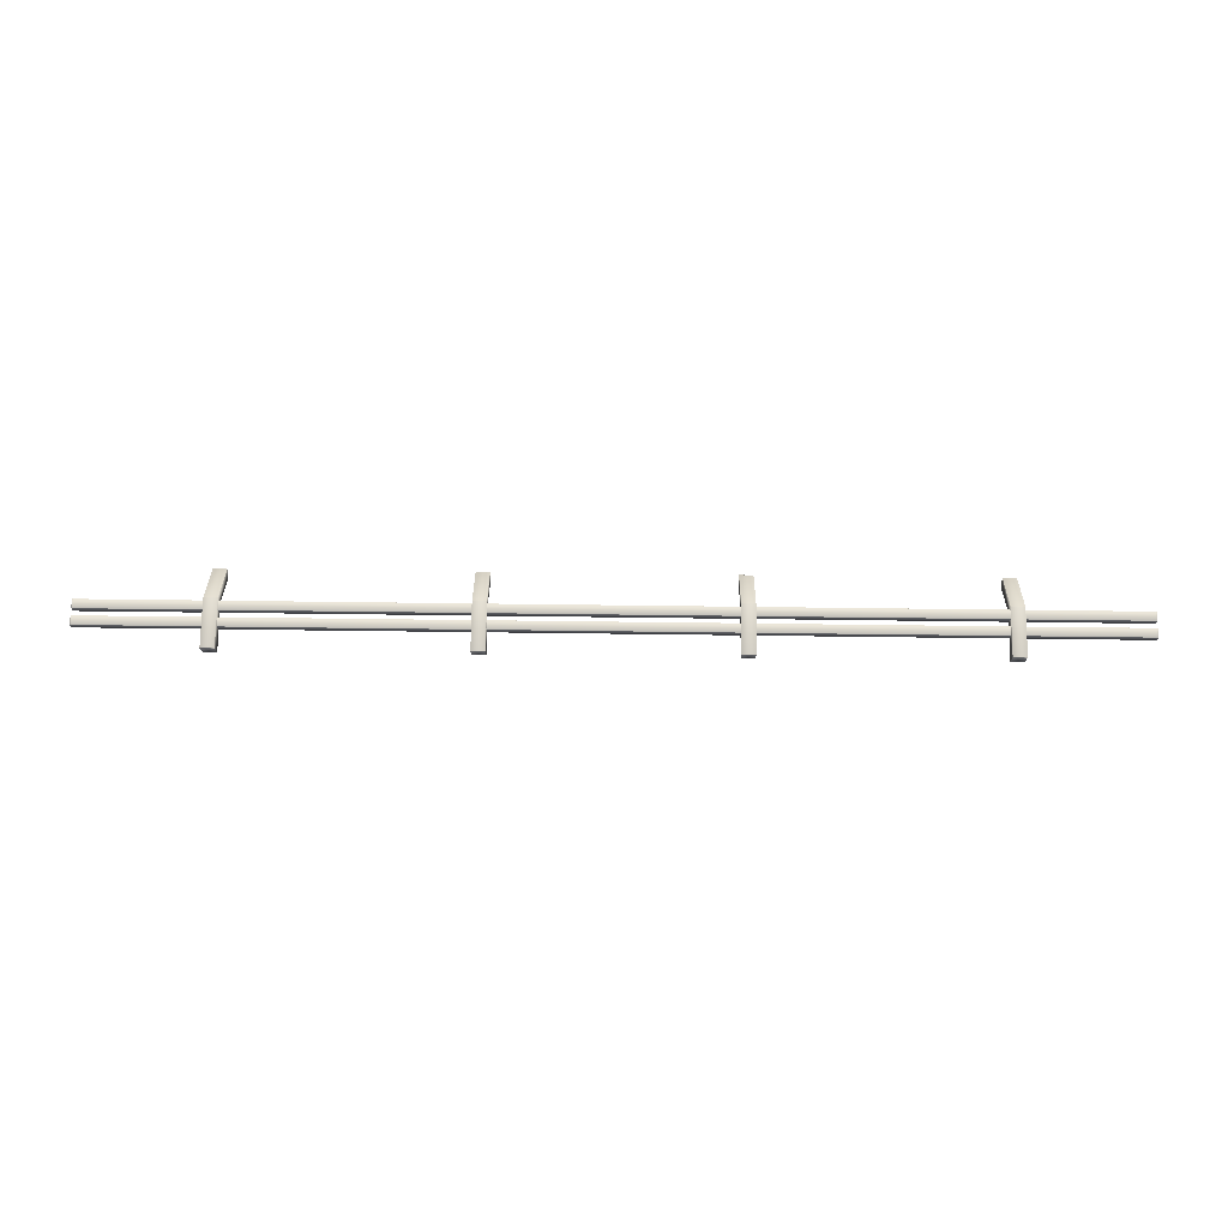
<metadata>
{"format":"obj","ext":"obj","renderer":"f3d","projection":"perspective","resolution":1024,"background":"white","views":[{"elev":73.7,"azim":0.7,"up":"+Z"}]}
</metadata>
<code>
o Cube.001_Cube.027
v -2.013 2.066 0.01814
v -2.013 2.066 0.01818
v -2.018 2.066 0.01814
v -2.013 2.102 0.01818
v -2.013 2.102 0.01814
v -2.018 2.102 0.01814
v -2.013 2.066 -0.01814
v -2.018 2.066 -0.01814
v -2.013 2.066 -0.01818
v -2.013 2.102 -0.01814
v -2.013 2.102 -0.01818
v -2.018 2.102 -0.01814
v 2.013 2.066 0.01814
v 2.018 2.066 0.01814
v 2.013 2.066 0.01818
v 2.013 2.102 0.01814
v 2.013 2.102 0.01818
v 2.018 2.102 0.01814
v 2.013 2.066 -0.01814
v 2.013 2.066 -0.01818
v 2.018 2.066 -0.01814
v 2.013 2.102 -0.01814
v 2.018 2.102 -0.01814
v 2.013 2.102 -0.01818
v 1.472 1.98 0.02767
v 1.472 1.98 0.02772
v 1.472 1.98 0.02767
v 1.472 2.175 0.02772
v 1.472 2.176 0.02758
v 1.472 2.176 0.02767
v 1.472 1.98 -0.02767
v 1.472 1.98 -0.02767
v 1.472 1.98 -0.02772
v 1.472 2.175 -0.02772
v 1.472 2.176 -0.02767
v 1.472 2.176 -0.02784
v 1.528 1.98 0.02767
v 1.528 1.98 0.02767
v 1.528 1.98 0.02772
v 1.528 2.175 0.02772
v 1.528 2.176 0.02767
v 1.528 2.176 0.02758
v 1.528 1.98 -0.02767
v 1.528 1.98 -0.02772
v 1.528 1.98 -0.02767
v 1.528 2.176 -0.02784
v 1.528 2.176 -0.02767
v 1.528 2.175 -0.02772
v -0.5277 1.98 0.02767
v -0.5277 1.98 0.02772
v -0.5277 1.98 0.02767
v -0.5277 2.175 0.02772
v -0.5277 2.176 0.02758
v -0.5277 2.176 0.02767
v -0.5277 1.98 -0.02767
v -0.5277 1.98 -0.02767
v -0.5277 1.98 -0.02772
v -0.5277 2.175 -0.02772
v -0.5277 2.176 -0.02767
v -0.5277 2.176 -0.02784
v -0.4723 1.98 0.02767
v -0.4723 1.98 0.02767
v -0.4723 1.98 0.02772
v -0.4723 2.175 0.02772
v -0.4723 2.176 0.02767
v -0.4723 2.176 0.02758
v -0.4723 1.98 -0.02767
v -0.4723 1.98 -0.02772
v -0.4723 1.98 -0.02767
v -0.4723 2.176 -0.02784
v -0.4723 2.176 -0.02767
v -0.4723 2.175 -0.02772
v 0.4723 1.98 0.02767
v 0.4723 1.98 0.02772
v 0.4723 1.98 0.02767
v 0.4723 2.175 0.02772
v 0.4723 2.176 0.02758
v 0.4723 2.176 0.02767
v 0.4723 1.98 -0.02767
v 0.4723 1.98 -0.02767
v 0.4723 1.98 -0.02772
v 0.4723 2.175 -0.02772
v 0.4723 2.176 -0.02767
v 0.4723 2.176 -0.02784
v 0.5277 1.98 0.02767
v 0.5277 1.98 0.02767
v 0.5277 1.98 0.02772
v 0.5277 2.175 0.02772
v 0.5277 2.176 0.02767
v 0.5277 2.176 0.02758
v 0.5277 1.98 -0.02767
v 0.5277 1.98 -0.02772
v 0.5277 1.98 -0.02767
v 0.5277 2.176 -0.02784
v 0.5277 2.176 -0.02767
v 0.5277 2.175 -0.02772
v -1.528 1.98 0.02767
v -1.528 1.98 0.02772
v -1.528 1.98 0.02767
v -1.528 2.175 0.02772
v -1.528 2.176 0.02758
v -1.528 2.176 0.02767
v -1.528 1.98 -0.02767
v -1.528 1.98 -0.02767
v -1.528 1.98 -0.02772
v -1.528 2.175 -0.02772
v -1.528 2.176 -0.02767
v -1.528 2.176 -0.02784
v -1.472 1.98 0.02767
v -1.472 1.98 0.02767
v -1.472 1.98 0.02772
v -1.472 2.175 0.02772
v -1.472 2.176 0.02767
v -1.472 2.176 0.02758
v -1.472 1.98 -0.02767
v -1.472 1.98 -0.02772
v -1.472 1.98 -0.02767
v -1.472 2.176 -0.02784
v -1.472 2.176 -0.02767
v -1.472 2.175 -0.02772
v 1.472 2.33 -0.1102
v 1.472 2.33 -0.1101
v 1.472 2.33 -0.1103
v 1.472 2.304 -0.1466
v 1.472 2.304 -0.1467
v 1.472 2.304 -0.1467
v 1.528 2.304 -0.1467
v 1.528 2.304 -0.1467
v 1.528 2.304 -0.1466
v 1.528 2.33 -0.1102
v 1.528 2.33 -0.1103
v 1.528 2.33 -0.1101
v -0.5277 2.33 -0.1102
v -0.5277 2.33 -0.1101
v -0.5277 2.33 -0.1103
v -0.5277 2.304 -0.1466
v -0.5277 2.304 -0.1467
v -0.5277 2.304 -0.1467
v -0.4723 2.304 -0.1467
v -0.4723 2.304 -0.1467
v -0.4723 2.304 -0.1466
v -0.4723 2.33 -0.1102
v -0.4723 2.33 -0.1103
v -0.4723 2.33 -0.1101
v 0.4723 2.33 -0.1102
v 0.4723 2.33 -0.1101
v 0.4723 2.33 -0.1103
v 0.4723 2.304 -0.1466
v 0.4723 2.304 -0.1467
v 0.4723 2.304 -0.1467
v 0.5277 2.304 -0.1467
v 0.5277 2.304 -0.1467
v 0.5277 2.304 -0.1466
v 0.5277 2.33 -0.1102
v 0.5277 2.33 -0.1103
v 0.5277 2.33 -0.1101
v -1.528 2.33 -0.1102
v -1.528 2.33 -0.1101
v -1.528 2.33 -0.1103
v -1.528 2.304 -0.1466
v -1.528 2.304 -0.1467
v -1.528 2.304 -0.1467
v -1.472 2.304 -0.1467
v -1.472 2.304 -0.1467
v -1.472 2.304 -0.1466
v -1.472 2.33 -0.1102
v -1.472 2.33 -0.1103
v -1.472 2.33 -0.1101
v -2.013 2.13 0.01814
v -2.013 2.13 0.01818
v -2.018 2.13 0.01814
v -2.013 2.166 0.01818
v -2.013 2.166 0.01814
v -2.018 2.166 0.01814
v -2.013 2.13 -0.01814
v -2.018 2.13 -0.01814
v -2.013 2.13 -0.01818
v -2.013 2.166 -0.01814
v -2.013 2.166 -0.01818
v -2.018 2.166 -0.01814
v 2.013 2.13 0.01814
v 2.018 2.13 0.01814
v 2.013 2.13 0.01818
v 2.013 2.166 0.01814
v 2.013 2.166 0.01818
v 2.018 2.166 0.01814
v 2.013 2.13 -0.01814
v 2.013 2.13 -0.01818
v 2.018 2.13 -0.01814
v 2.013 2.166 -0.01814
v 2.018 2.166 -0.01814
v 2.013 2.166 -0.01818
f 15 17 4 2
f 21 23 18 14
f 31 43 37 25
f 22 10 5 16
f 3 6 12 8
f 9 11 24 20
f 39 40 28 26
f 46 36 126 127
f 41 47 129 130
f 35 30 121 124
f 27 30 35 32
f 45 47 41 38
f 63 64 52 50
f 70 60 138 139
f 65 71 141 142
f 59 54 133 136
f 51 54 59 56
f 117 119 113 110
f 87 88 76 74
f 94 84 150 151
f 89 95 153 154
f 83 78 145 148
f 75 78 83 80
f 77 90 156 146
f 111 112 100 98
f 118 108 162 163
f 113 119 165 166
f 107 102 157 160
f 99 102 107 104
f 33 34 48 44
f 140 137 135 143
f 152 149 147 155
f 164 161 159 167
f 175 187 181 169
f 79 91 85 73
f 81 82 96 92
f 53 66 144 134
f 93 95 89 86
f 128 125 123 131
f 55 67 61 49
f 57 58 72 68
f 101 114 168 158
f 29 42 132 122
f 69 71 65 62
f 103 115 109 97
f 105 106 120 116
f 183 185 172 170
f 189 191 186 182
f 190 178 173 184
f 171 174 180 176
f 177 179 192 188
f 1 2 3
f 4 5 6
f 7 8 9
f 10 11 12
f 13 14 15
f 16 17 18
f 19 20 21
f 22 23 24
f 25 26 27
f 28 29 30
f 31 32 33
f 34 35 36
f 37 38 39
f 40 41 42
f 43 44 45
f 46 47 48
f 49 50 51
f 52 53 54
f 55 56 57
f 58 59 60
f 61 62 63
f 64 65 66
f 67 68 69
f 70 71 72
f 73 74 75
f 76 77 78
f 79 80 81
f 82 83 84
f 85 86 87
f 88 89 90
f 91 92 93
f 94 95 96
f 97 98 99
f 100 101 102
f 103 104 105
f 106 107 108
f 109 110 111
f 112 113 114
f 115 116 117
f 118 119 120
f 121 122 123
f 124 125 126
f 127 128 129
f 130 131 132
f 133 134 135
f 136 137 138
f 139 140 141
f 142 143 144
f 145 146 147
f 148 149 150
f 151 152 153
f 154 155 156
f 157 158 159
f 160 161 162
f 163 164 165
f 166 167 168
f 169 170 171
f 172 173 174
f 175 176 177
f 178 179 180
f 181 182 183
f 184 185 186
f 187 188 189
f 190 191 192
f 7 1 3 8
f 2 4 6 3
f 5 10 12 6
f 11 9 8 12
f 19 7 9 20
f 10 22 24 11
f 23 21 20 24
f 13 19 21 14
f 22 16 18 23
f 17 15 14 18
f 1 13 15 2
f 16 5 4 17
f 31 25 27 32
f 26 28 30 27
f 34 33 32 35
f 43 31 33 44
f 36 46 48 34
f 47 45 44 48
f 37 43 45 38
f 40 39 38 41
f 25 37 39 26
f 42 29 28 40
f 55 49 51 56
f 50 52 54 51
f 58 57 56 59
f 67 55 57 68
f 60 70 72 58
f 71 69 68 72
f 61 67 69 62
f 64 63 62 65
f 49 61 63 50
f 66 53 52 64
f 79 73 75 80
f 74 76 78 75
f 82 81 80 83
f 91 79 81 92
f 84 94 96 82
f 95 93 92 96
f 85 91 93 86
f 88 87 86 89
f 73 85 87 74
f 90 77 76 88
f 103 97 99 104
f 98 100 102 99
f 106 105 104 107
f 115 103 105 116
f 108 118 120 106
f 119 117 116 120
f 109 115 117 110
f 112 111 110 113
f 97 109 111 98
f 114 101 100 112
f 123 125 124 121
f 125 128 127 126
f 128 131 130 129
f 131 123 122 132
f 135 137 136 133
f 137 140 139 138
f 140 143 142 141
f 143 135 134 144
f 147 149 148 145
f 149 152 151 150
f 152 155 154 153
f 155 147 146 156
f 159 161 160 157
f 161 164 163 162
f 164 167 166 165
f 167 159 158 168
f 41 130 132 42
f 121 30 29 122
f 77 146 145 78
f 150 84 83 148
f 107 160 162 108
f 165 119 118 163
f 35 124 126 36
f 129 47 46 127
f 70 139 141 71
f 144 66 65 142
f 89 154 156 90
f 53 134 133 54
f 138 60 59 136
f 153 95 94 151
f 168 114 113 166
f 101 158 157 102
f 175 169 171 176
f 170 172 174 171
f 173 178 180 174
f 179 177 176 180
f 187 175 177 188
f 178 190 192 179
f 191 189 188 192
f 181 187 189 182
f 190 184 186 191
f 185 183 182 186
f 169 181 183 170
f 184 173 172 185
f 7 19 13 1

</code>
